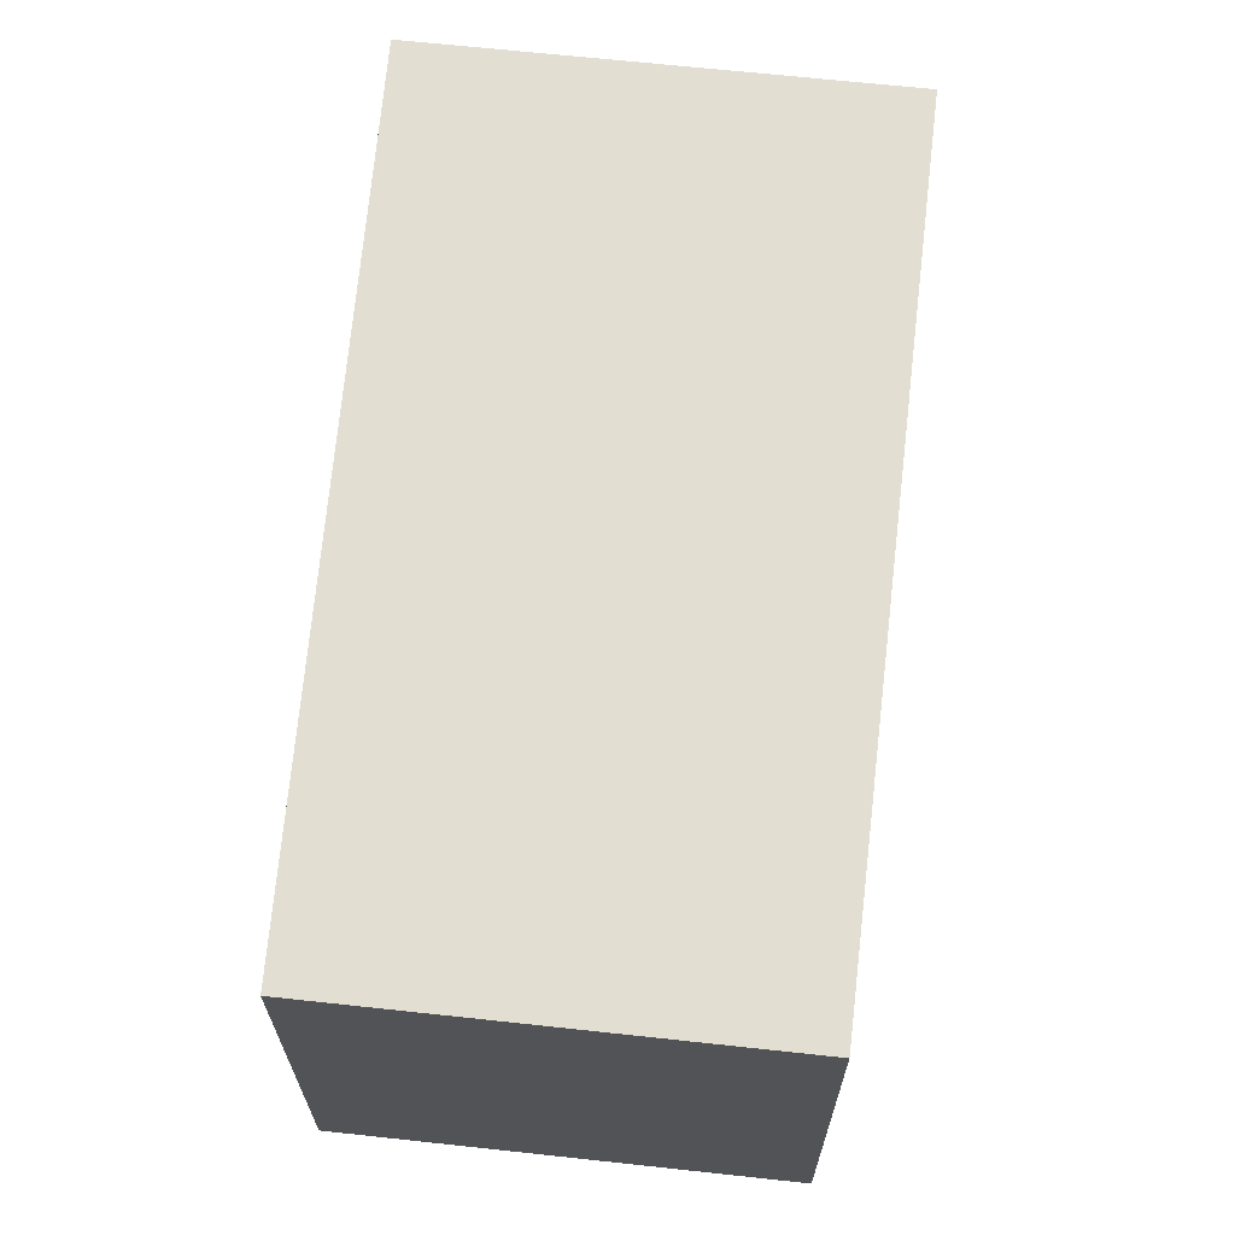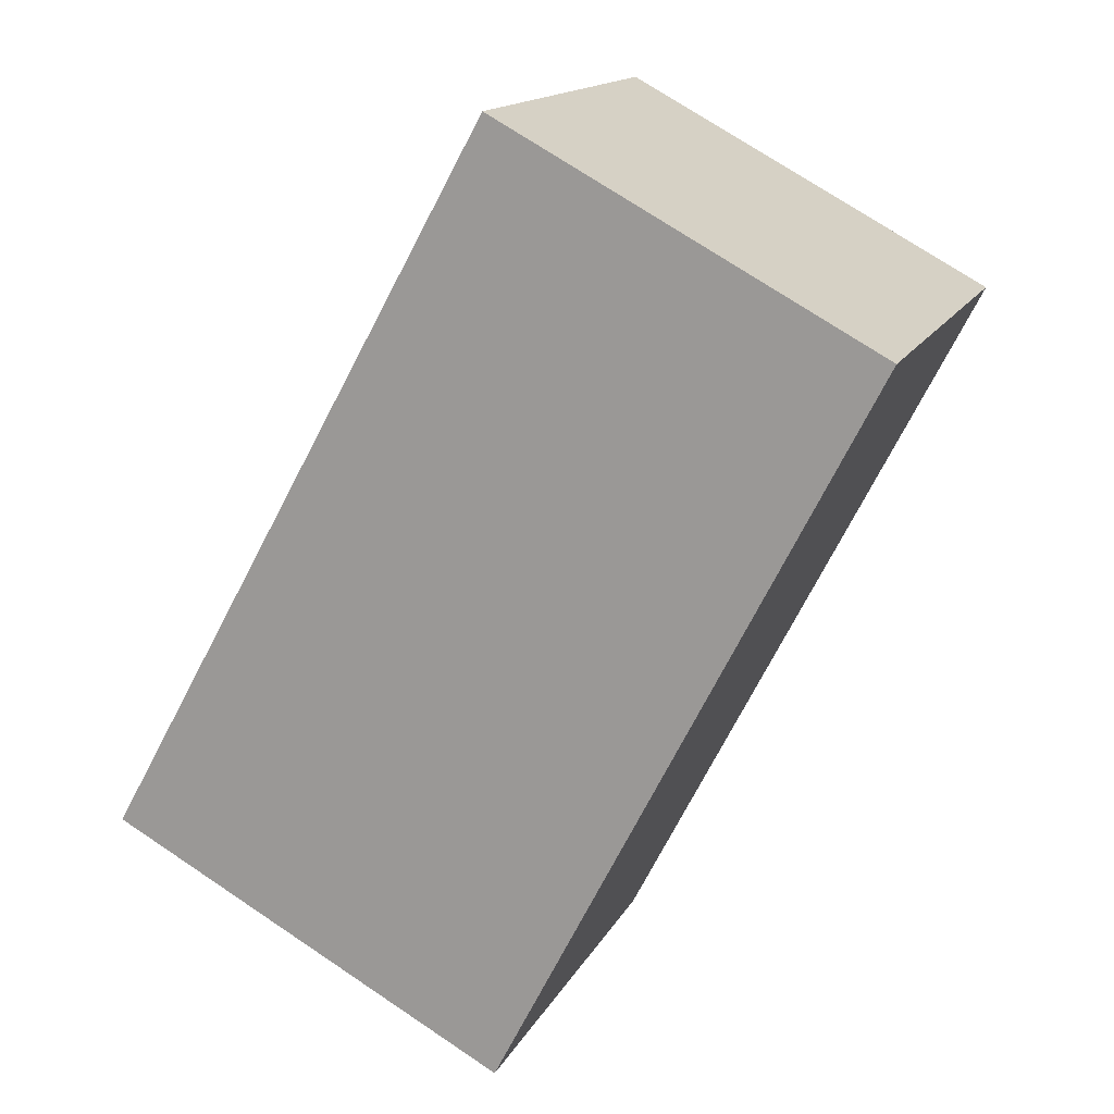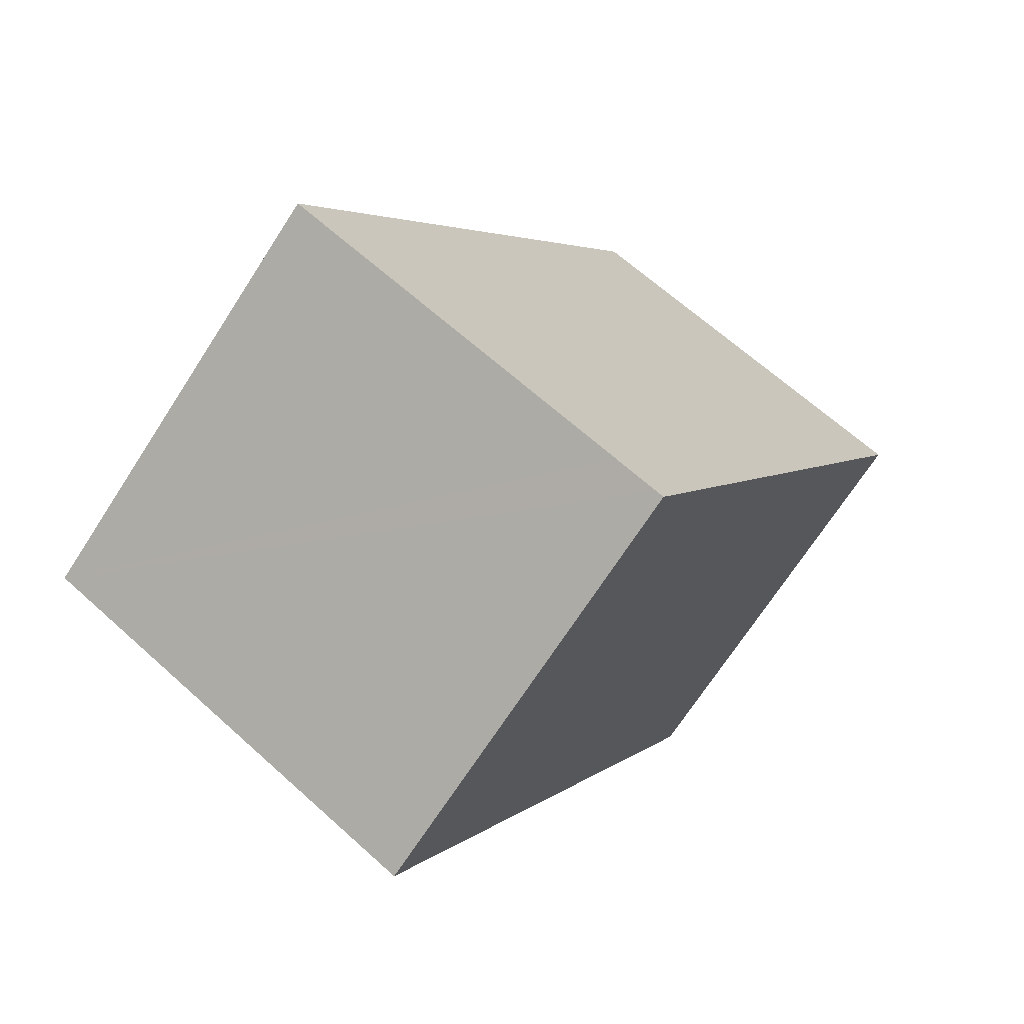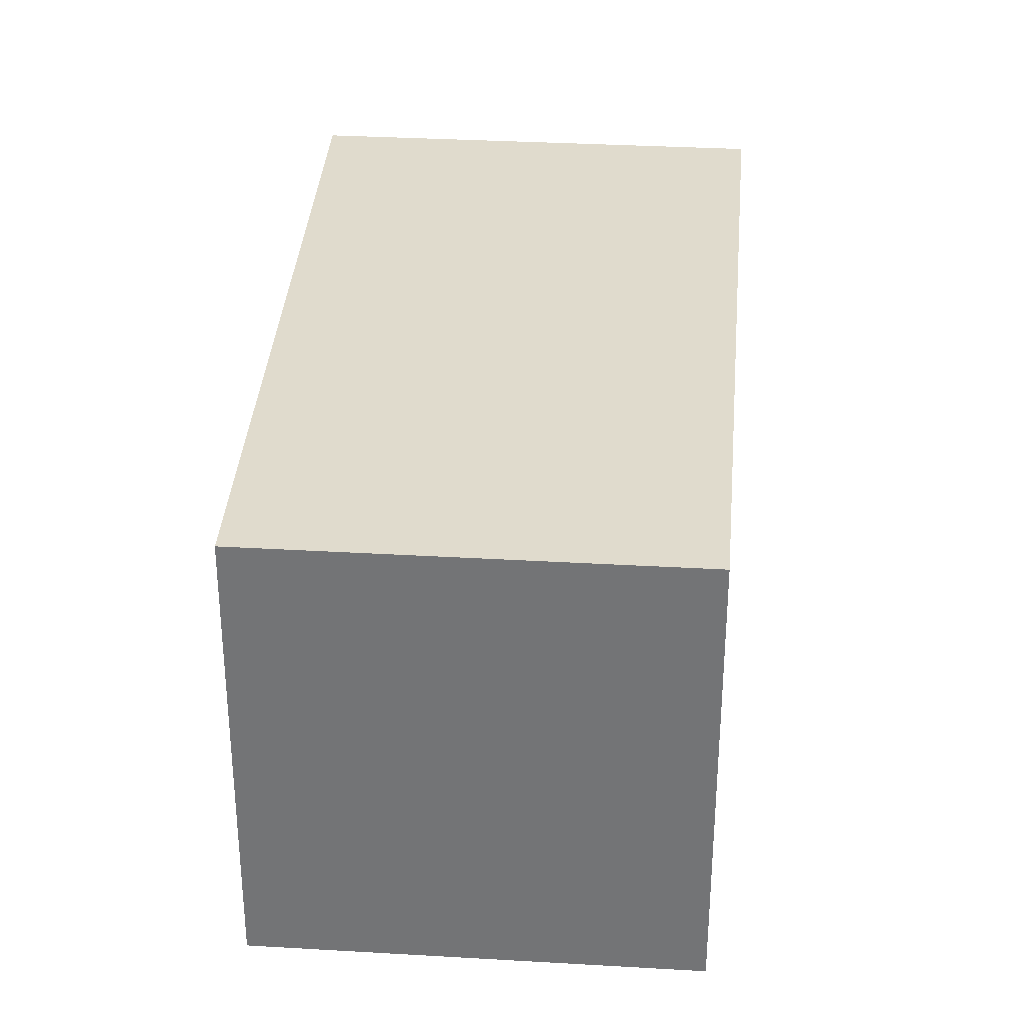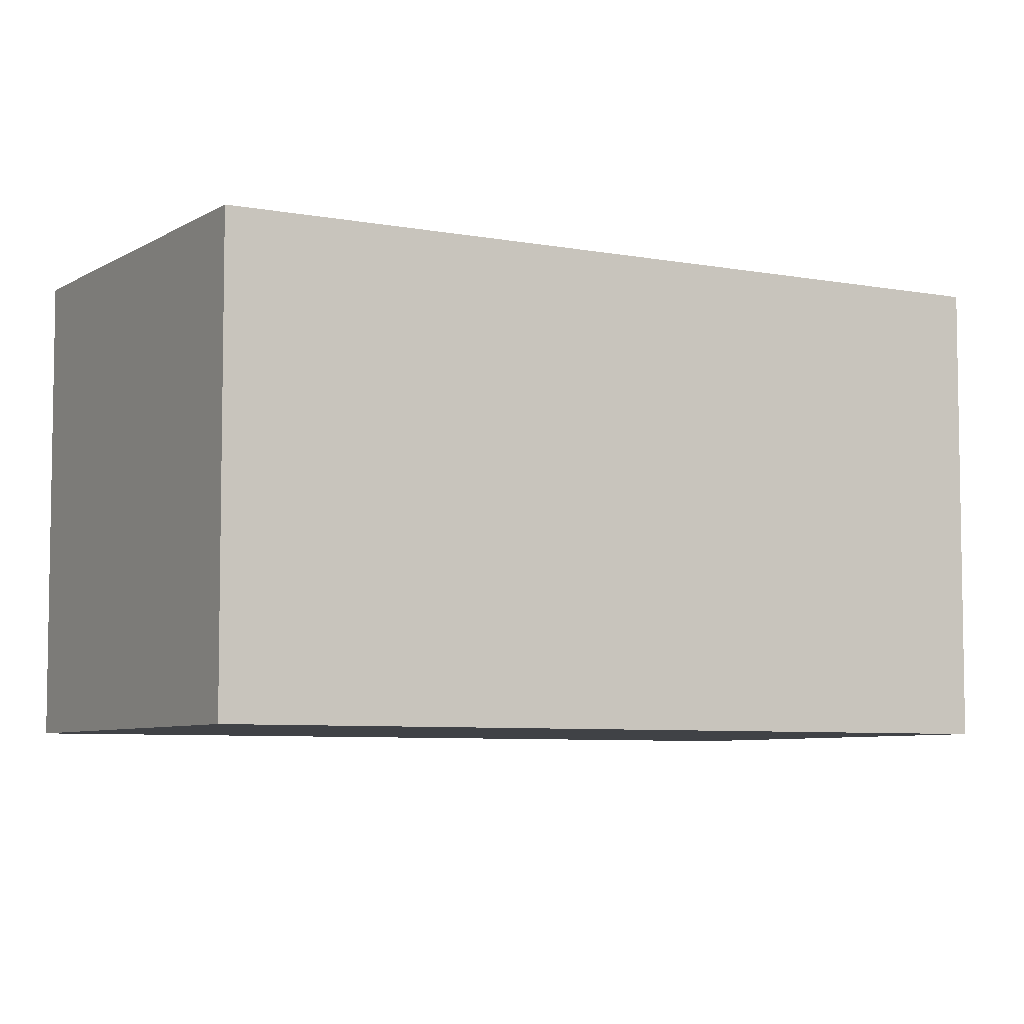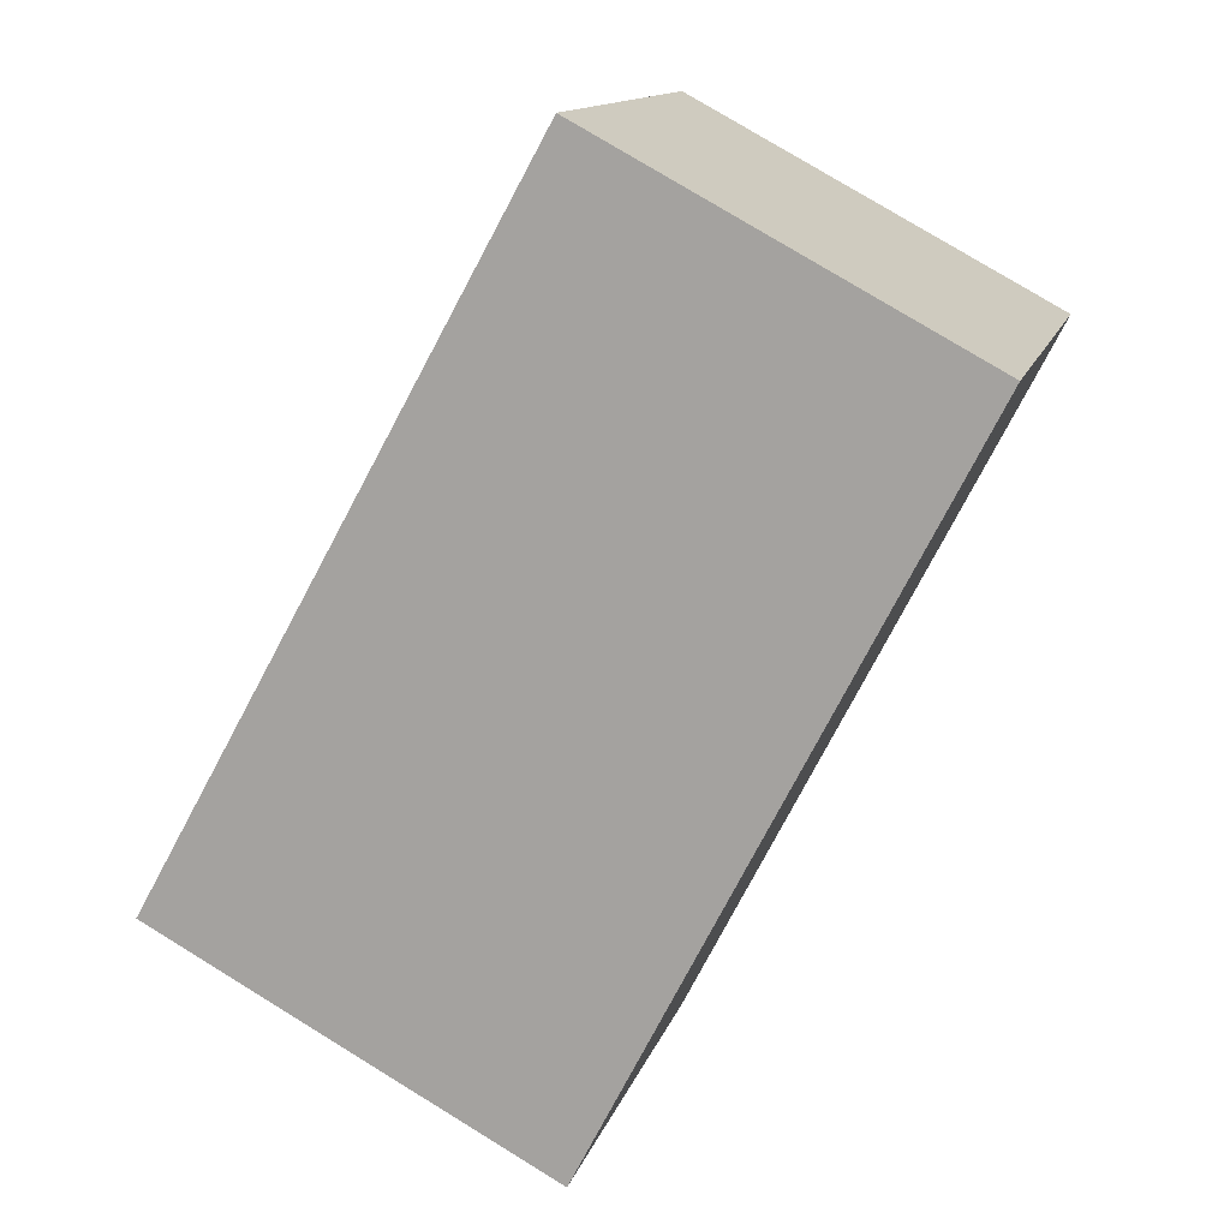
<metadata>
{"format":"obj","ext":"obj","renderer":"f3d","projection":"perspective","resolution":1024,"background":"white","views":[{"elev":67.8,"azim":-22.1,"up":"+Y"},{"elev":15.1,"azim":-160.8,"up":"+Z"},{"elev":-70.2,"azim":147.1,"up":"+Z"},{"elev":33.3,"azim":-23.7,"up":"+Y"},{"elev":-6.4,"azim":31.4,"up":"+Y"},{"elev":13.2,"azim":-165.7,"up":"+Z"}]}
</metadata>
<code>
v  3.385 6.112 1.822
v  3.265 6.112 -6.384
v  0 6.112 3.743e-16
v  5.113 6.112 2.752
v  10.46 6.112 -6.958
v  5.045 6.112 -9.866
v  5.718 6.112 -9.505
v  5.152 6.112 -9.809
v  10.46 4.261e-16 -6.958
v  5.045 6.041e-16 -9.866
v  5.718 5.82e-16 -9.505
v  5.152 6.006e-16 -9.809
v  3.265 3.909e-16 -6.384
v  0 0 0
v  5.113 -1.685e-16 2.752
v  3.385 -1.116e-16 1.822
g defaultobject
f 1 2 3
f 2 1 4
f 2 4 5
f 2 5 6
f 6 5 7
f 6 7 8
f 9 7 5
f 7 9 8
f 8 9 6
f 6 9 10
f 10 9 11
f 10 11 12
f 10 2 6
f 2 10 3
f 3 10 13
f 3 13 14
f 14 1 3
f 1 14 4
f 4 14 15
f 15 14 16
f 15 5 4
f 5 15 9
f 13 16 14
f 16 13 15
f 15 13 9
f 9 13 10
f 9 10 11
f 11 10 12

</code>
